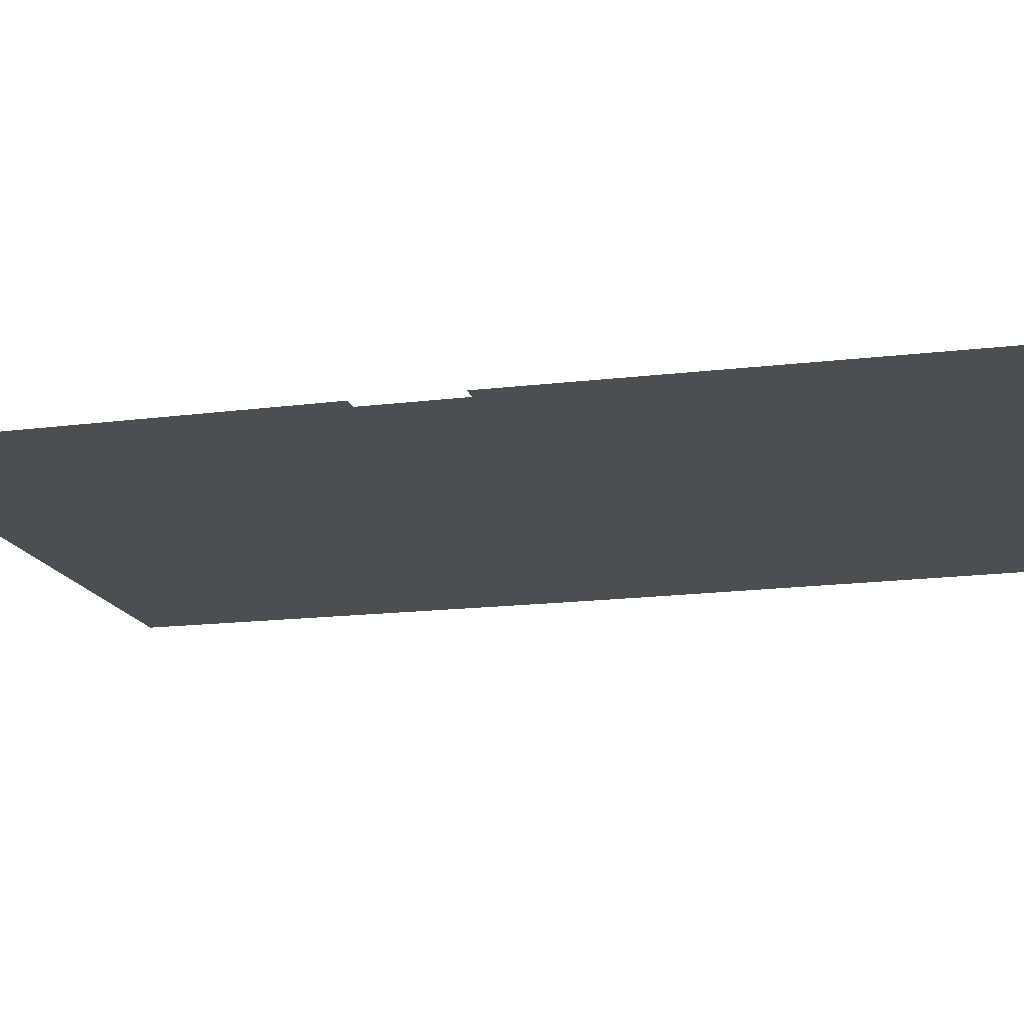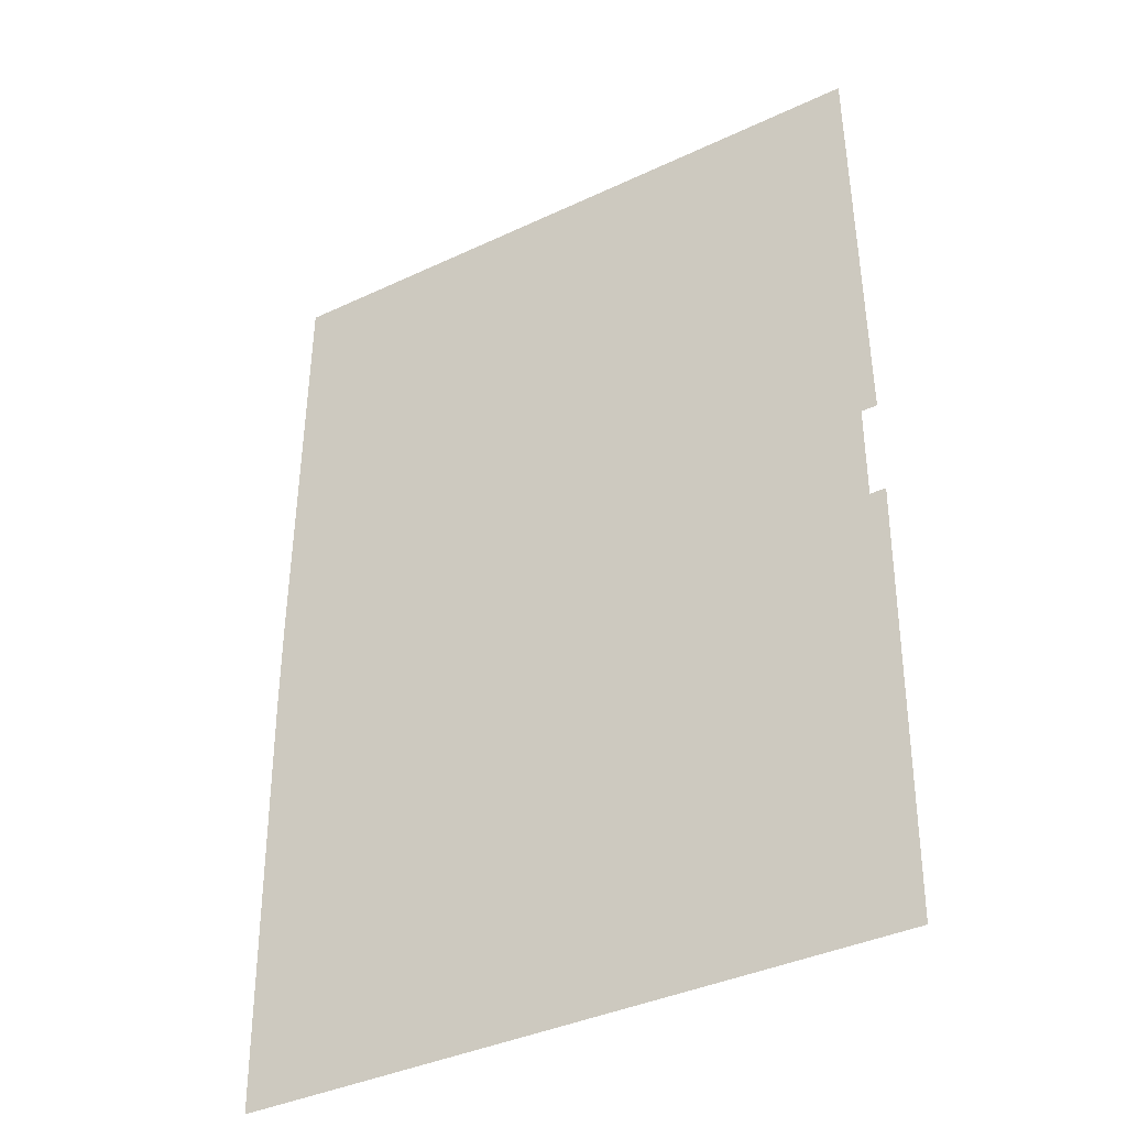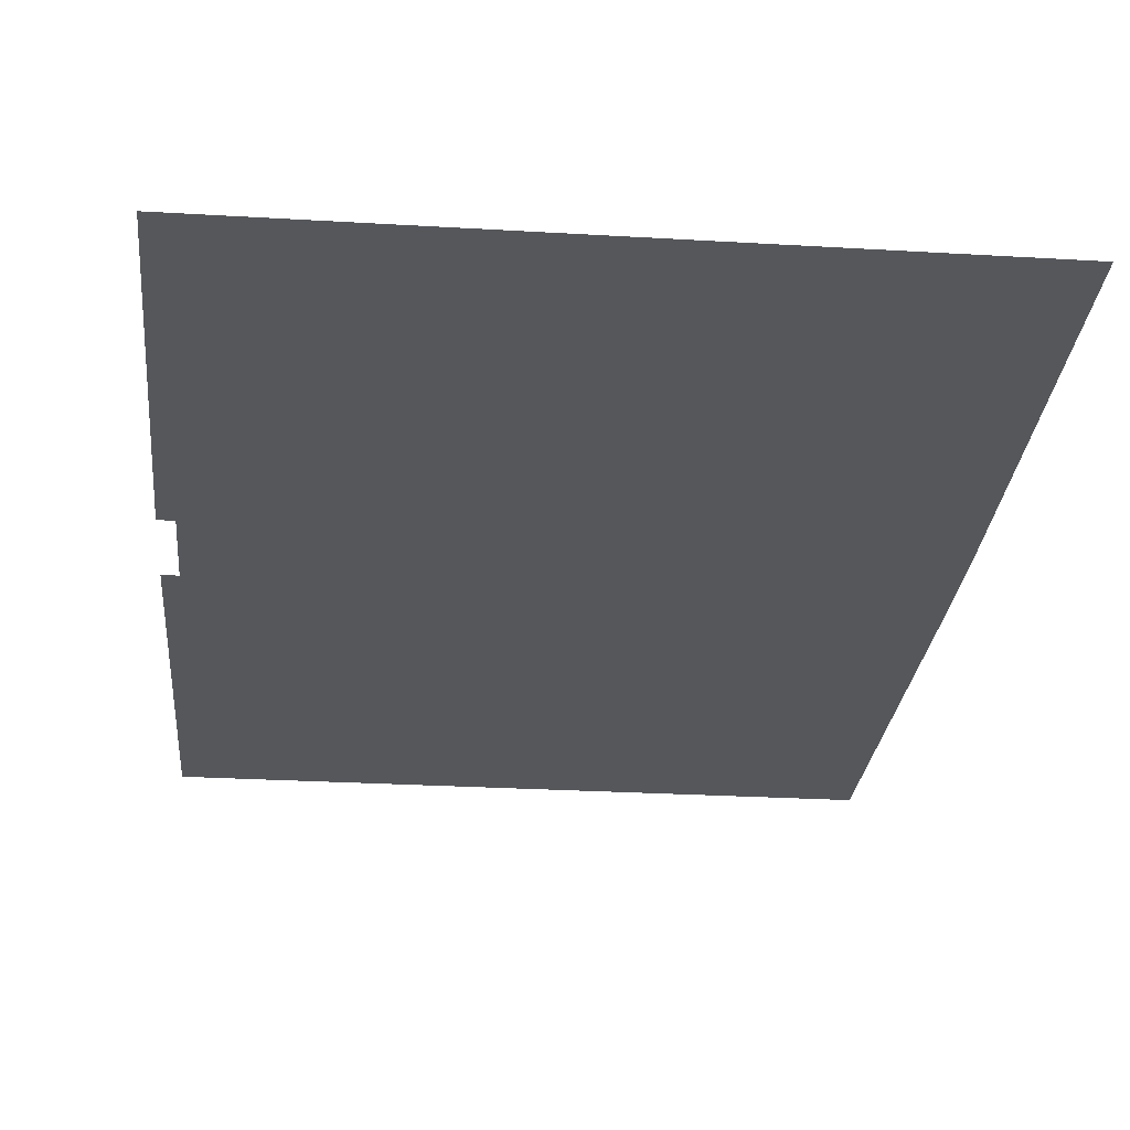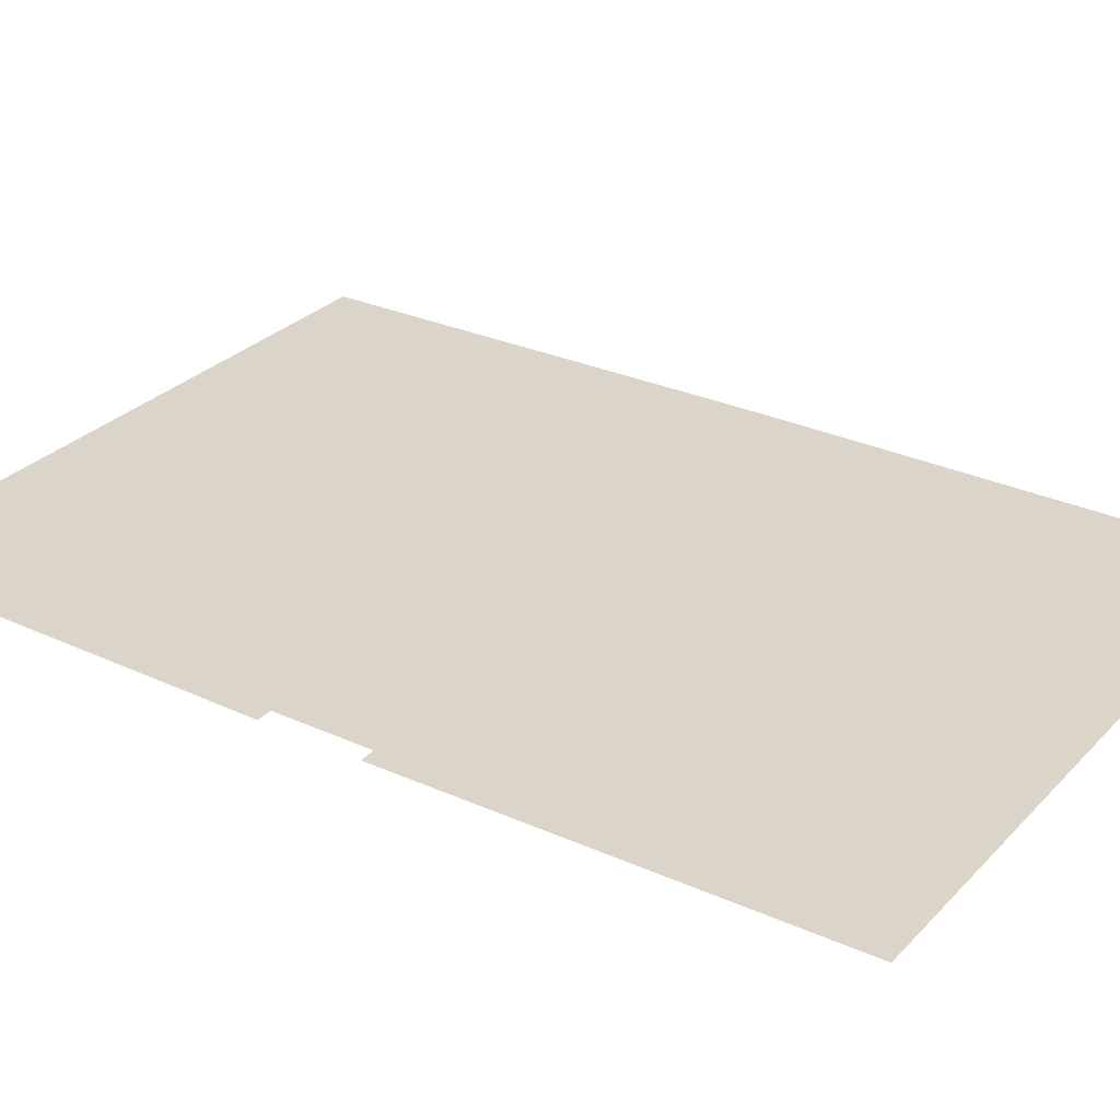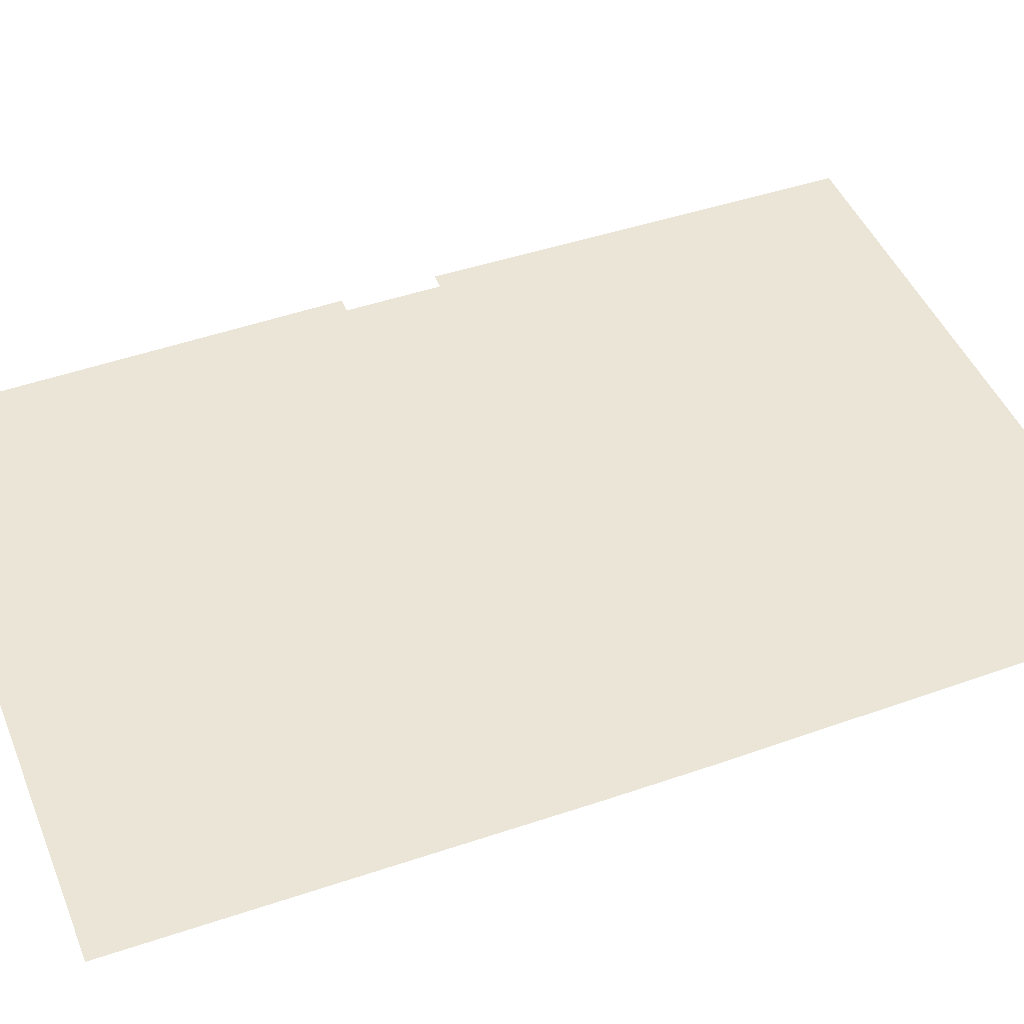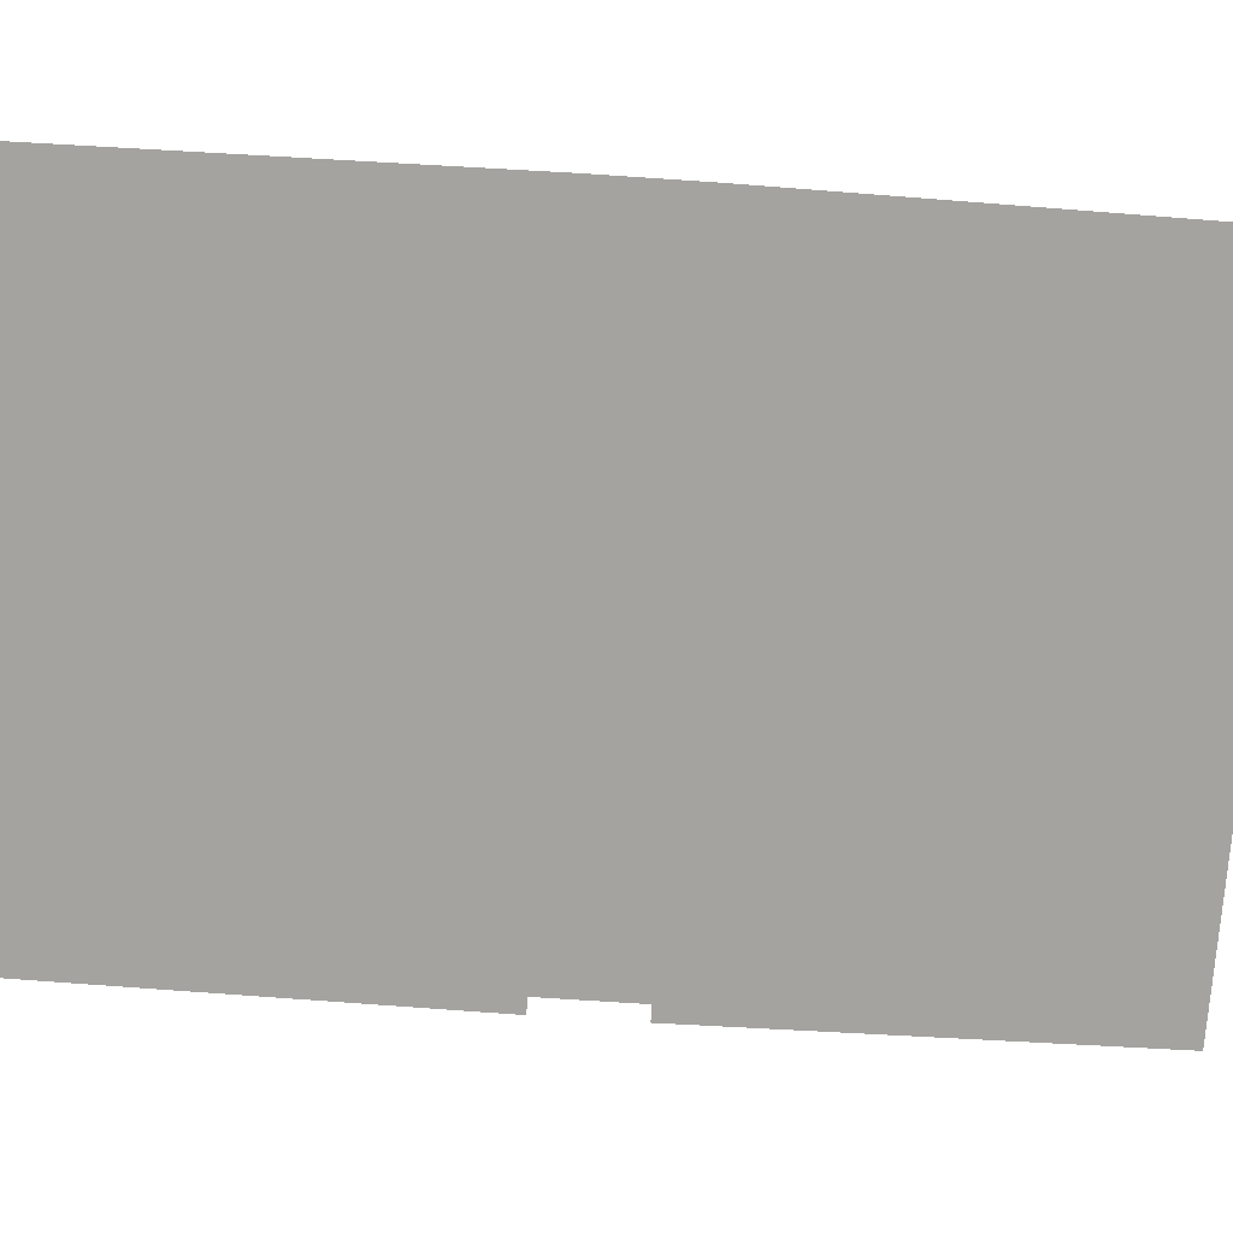
<metadata>
{"format":"obj","ext":"obj","renderer":"f3d","projection":"perspective","resolution":1024,"background":"white","views":[{"elev":-16.5,"azim":-75.6,"up":"+Y"},{"elev":-38.1,"azim":-149.1,"up":"+Z"},{"elev":-26.9,"azim":-5.3,"up":"+Y"},{"elev":29.1,"azim":-55.8,"up":"+Y"},{"elev":46.0,"azim":68.3,"up":"+Y"},{"elev":-72.8,"azim":86.2,"up":"+Y"}]}
</metadata>
<code>
o Cube.004_Cube.006
v 10 -0.1 -15
v -10 -0.1 -15
v -10.35 -0.1 -15.35
v -10 -0.1 15
v -10.35 -0.1 15.35
v 10 -0.1 15
v -10 -0.1 1.547
v -10.5 -0.1 1.547
v -10.5 -0.1 -1.547
v -10 -0.1 -1.547
v 10 -0.1 -1.547
v 10 -0.1 1.547
v 10.35 -0.1 15.35
v 10.5 -0.1 1.547
v 10.5 -0.1 -1.547
v 10.35 -0.1 -15.35
v 10 -0.1 0
v -10 -0.1 0
v 10.5 -0.1 0
f 4 5 13 6
f 7 8 5 4
f 7 4 6 12
f 2 10 11 1
f 17 11 10 18
f 17 19 15 11
f 6 13 14 12
f 11 15 16 1
f 1 16 3 2
f 2 3 9 10
f 12 14 19 17
f 12 17 18 7

</code>
